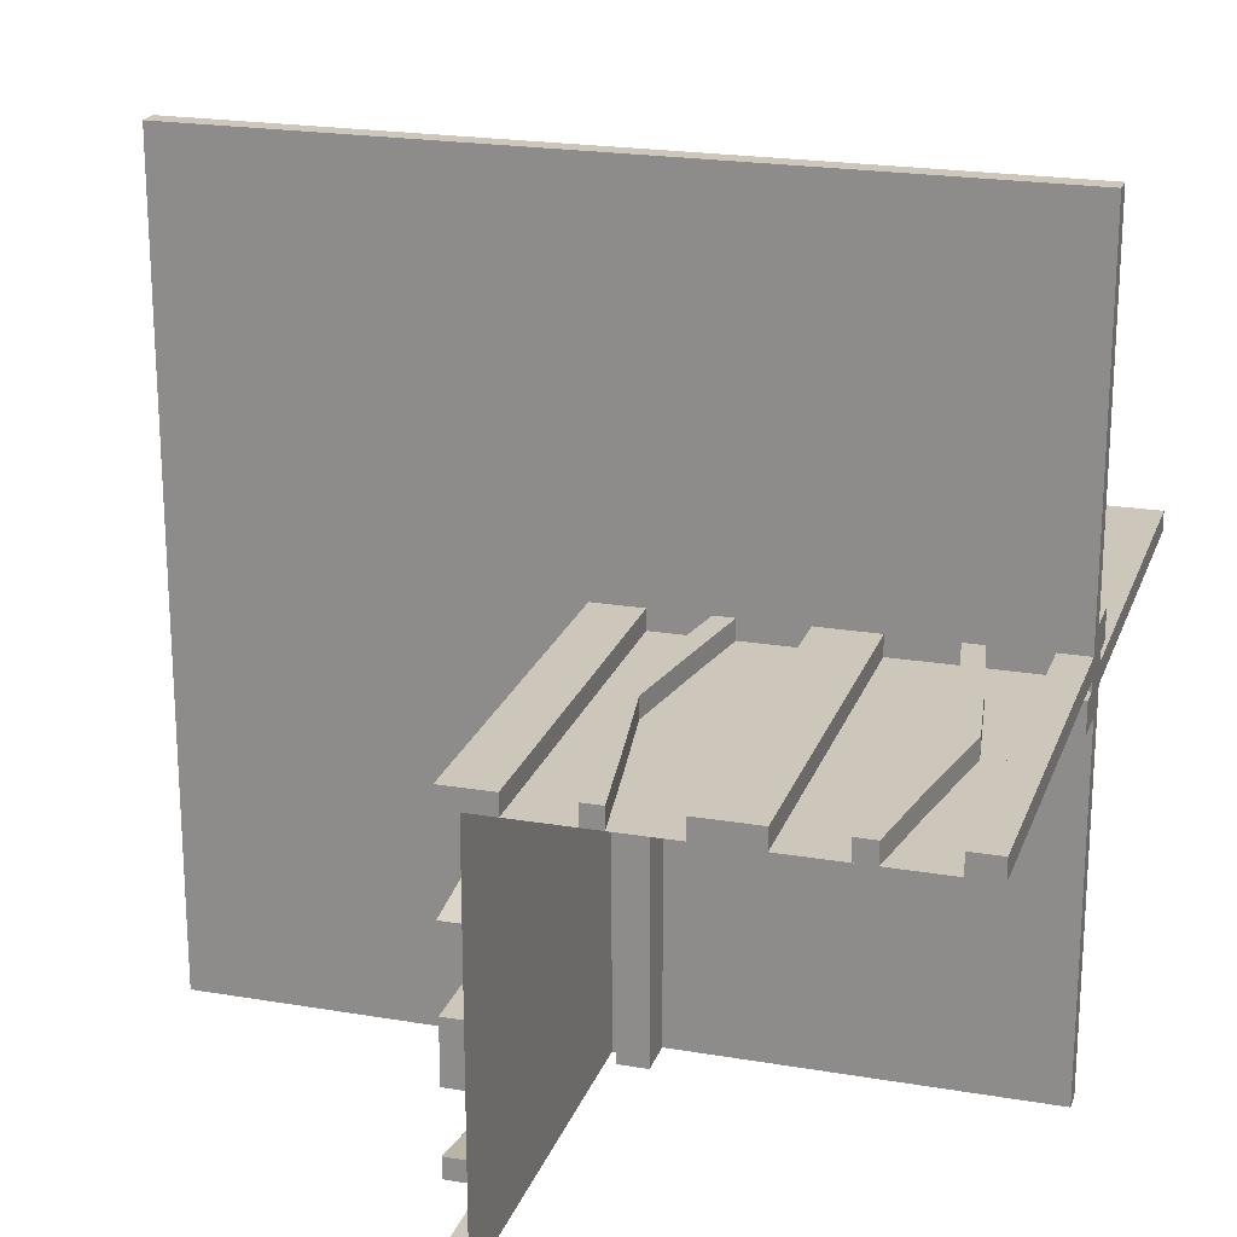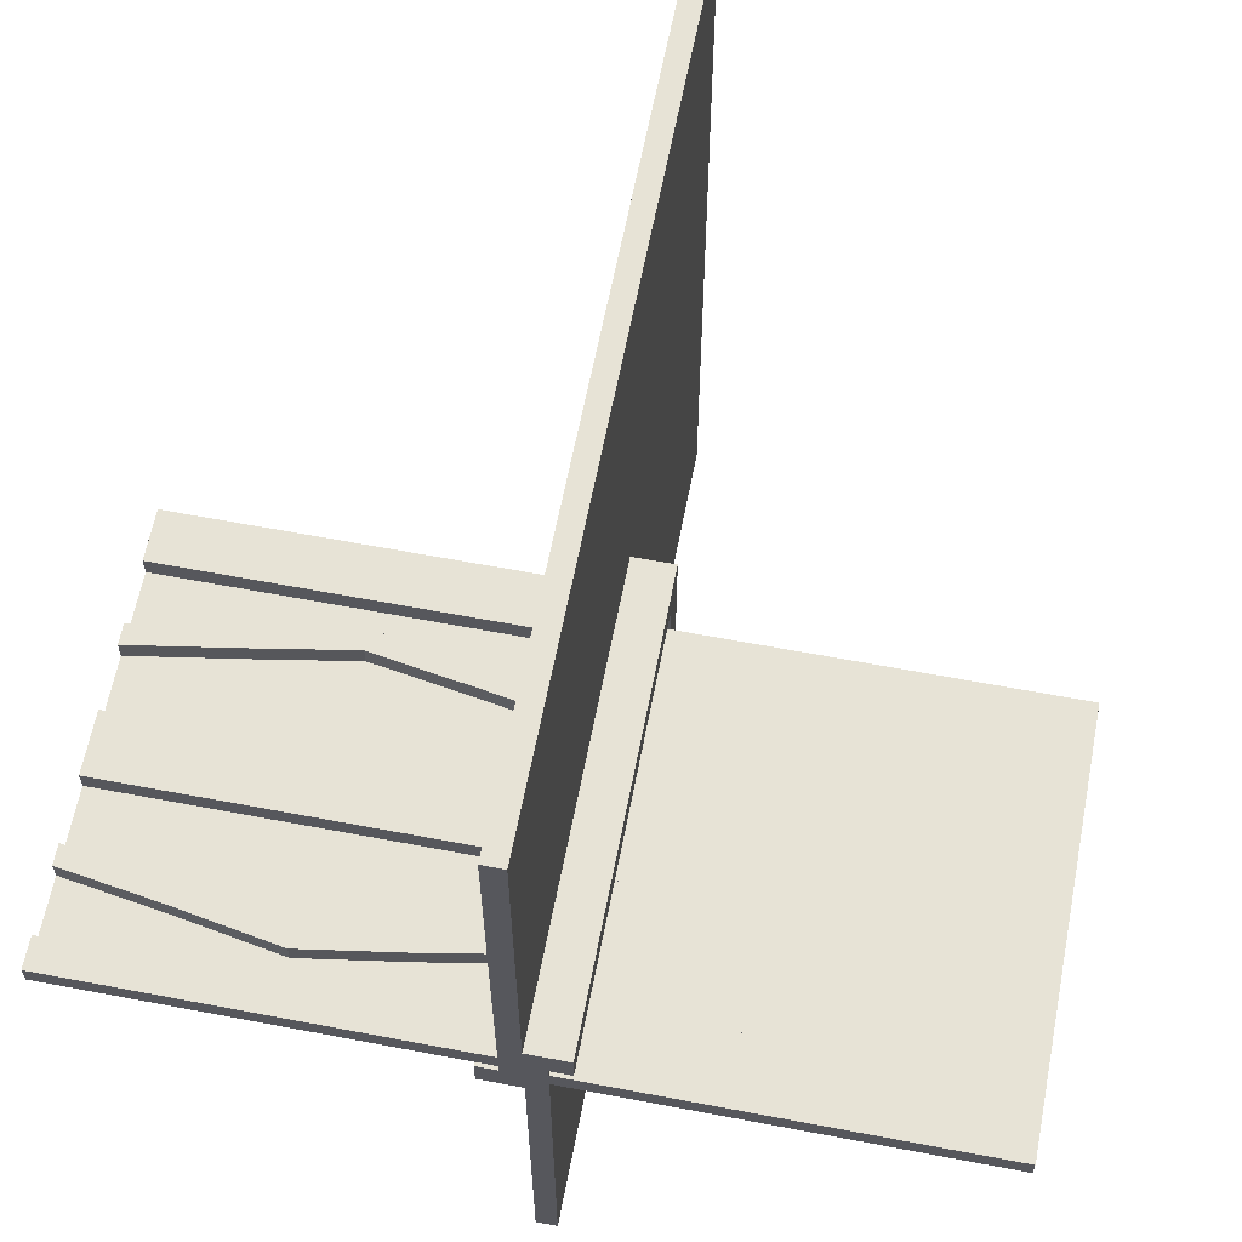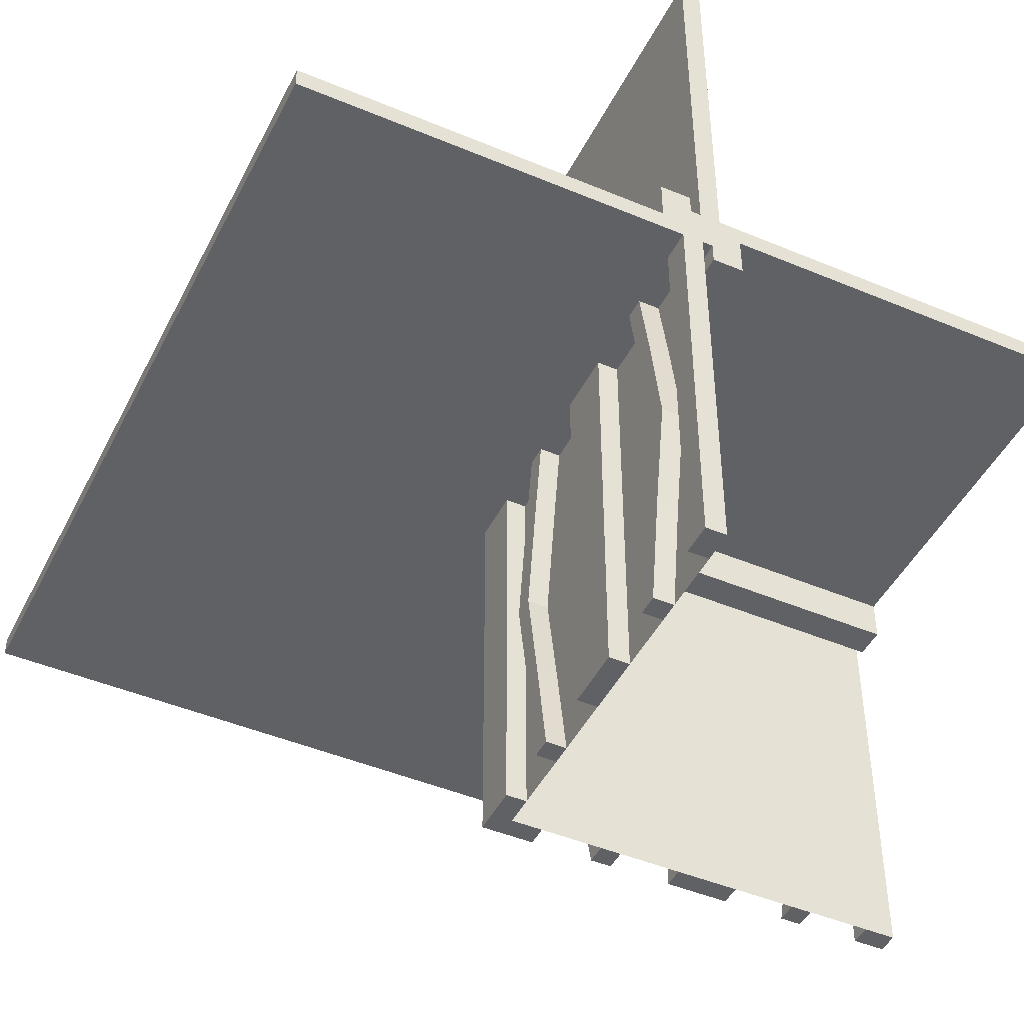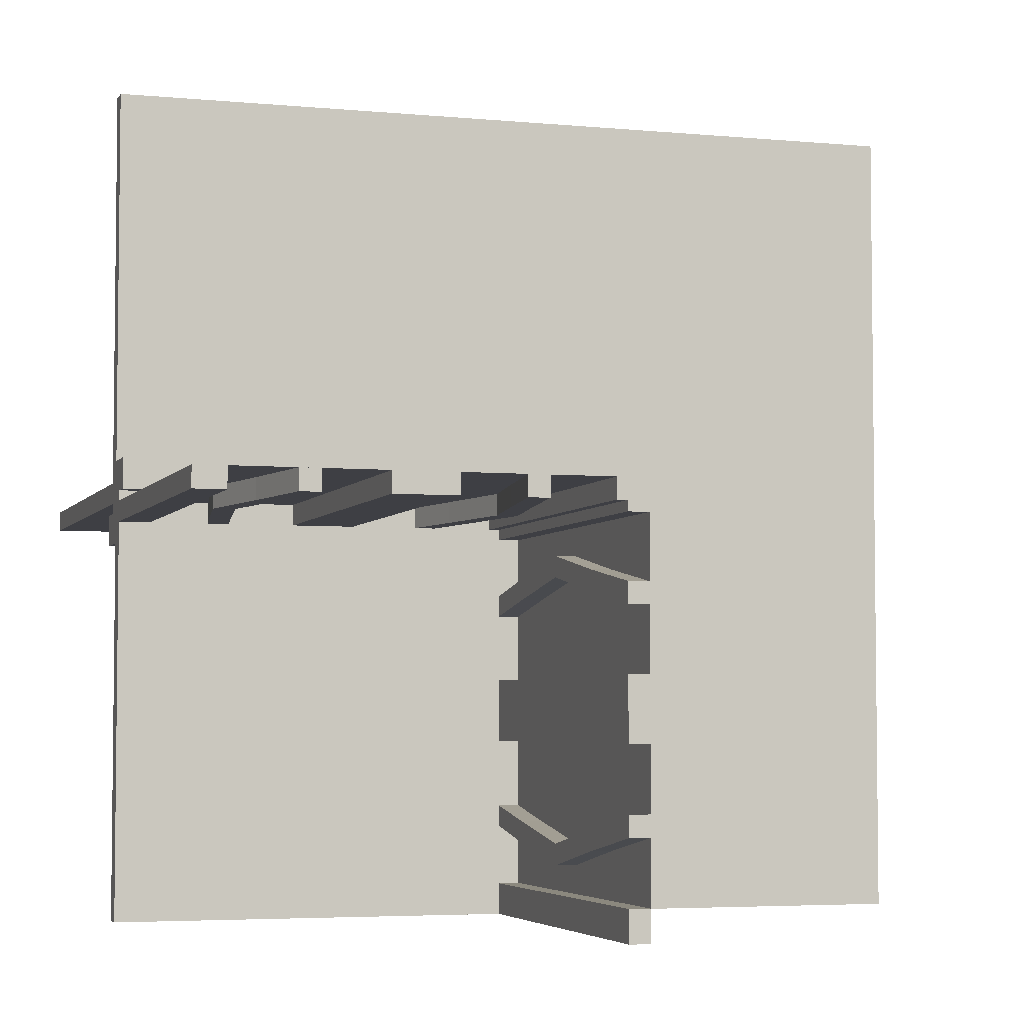
<metadata>
{"format":"obj","ext":"obj","renderer":"f3d","projection":"perspective","resolution":1024,"background":"white","views":[{"elev":21.5,"azim":-163.3,"up":"+Y"},{"elev":62.7,"azim":-79.1,"up":"+Y"},{"elev":-46.0,"azim":-115.7,"up":"+Z"},{"elev":-4.5,"azim":-17.3,"up":"+Y"}]}
</metadata>
<code>
v 0 0 0
v 0 0 -0.025
v 0 0 -0.5
v 0 0 0.5
v 0 -0.4098 -0.1262
v 0 -0.4098 0.1262
v 0 -0.1375 0
v 0 -0.1375 -0.5
v 0 -0.1375 0.5
v 0 -0.09583 0.25
v 0 -0.09583 -0.25
v 0 -0.1169 -0.1202
v 0 -0.1169 0.1202
v 0 -0.2125 0
v 0 -0.2125 -0.5
v 0 -0.2125 0.5
v 0 -0.0125 -0.025
v 0 -0.0125 -0.05
v 0 -0.2875 0
v 0 -0.2875 -0.5
v 0 -0.2875 0.5
v 0 -0.3831 -0.1202
v 0 -0.3831 0.1202
v 0 -0.025 0
v 0 -0.025 0.5
v 0 -0.4042 0.25
v 0 -0.4042 -0.25
v 0 -0.3625 0
v 0 -0.3625 -0.5
v 0 -0.3625 0.5
v 0 -0.09016 -0.1262
v 0 -0.09016 0.1262
v 0 -0.5 0
v 0 -0.5 -0.5
v 0 -0.5 0.5
v 0 0.5 0
v 0 0.5 -0.025
v 0 -0.3835 0.3702
v 0 -0.3835 -0.3702
v 0 -0.4068 0.3762
v 0 -0.4068 -0.3762
v 0 -0.0375 0
v 0 -0.0375 -0.5
v 0 -0.0375 0.5
v 0 -0.1125 0
v 0 -0.1125 -0.5
v 0 -0.1125 0.5
v 0 -0.07083 0.25
v 0 -0.07083 -0.25
v 0 -0.05 0
v 0 -0.05 -0.05
v 0 -0.25 0
v 0 -0.25 -0.5
v 0 -0.25 0.5
v 0 -0.4292 0.25
v 0 -0.4292 -0.25
v 0 -0.3875 0
v 0 -0.3875 -0.5
v 0 -0.3875 0.5
v 0 -0.4625 0
v 0 -0.4625 -0.5
v 0 -0.4625 0.5
v 0 -0.09317 0.3762
v 0 -0.09317 -0.3762
v 0 -0.1165 0.3702
v 0 -0.1165 -0.3702
v -0.4098 0 -0.1262
v -0.4098 0 0.1262
v -0.4098 -0.025 0.1262
v -0.4098 0.025 -0.1262
v -0.1375 0 0
v -0.1375 0 -0.5
v -0.1375 0 0.5
v -0.1375 -0.025 0
v -0.1375 -0.025 0.5
v -0.1375 0.025 0
v -0.1375 0.025 -0.5
v -0.09583 0 0.25
v -0.09583 0 -0.25
v -0.09583 -0.025 0.25
v -0.09583 0.025 -0.25
v -0.1169 0 -0.1202
v -0.1169 0 0.1202
v -0.1169 -0.025 0.1202
v -0.1169 0.025 -0.1202
v -0.2125 0 0
v -0.2125 0 -0.5
v -0.2125 0 0.5
v -0.2125 -0.025 0
v -0.2125 -0.025 0.5
v -0.2125 0.025 0
v -0.2125 0.025 -0.5
v -0.0125 0 -0.025
v -0.0125 0 -0.05
v -0.0125 -0.5 -0.025
v -0.0125 -0.5 -0.05
v 0.05 0.05 0
v 0.05 0.05 0.05
v 0.05 -0.5 0
v 0.05 -0.5 0.05
v -0.2875 0 0
v -0.2875 0 -0.5
v -0.2875 0 0.5
v -0.2875 -0.025 0
v -0.2875 -0.025 0.5
v -0.2875 0.025 0
v -0.2875 0.025 -0.5
v -0.3831 0 -0.1202
v -0.3831 0 0.1202
v -0.3831 -0.025 0.1202
v -0.3831 0.025 -0.1202
v -0.025 0 0
v -0.025 0 0.5
v -0.025 -0.4098 0.1262
v -0.025 -0.1375 0
v -0.025 -0.1375 0.5
v -0.025 -0.09583 0.25
v -0.025 -0.1169 0.1202
v -0.025 -0.2125 0
v -0.025 -0.2125 0.5
v -0.025 -0.2875 0
v -0.025 -0.2875 0.5
v -0.025 -0.3831 0.1202
v -0.025 -0.4042 0.25
v -0.025 -0.3625 0
v -0.025 -0.3625 0.5
v -0.025 -0.09016 0.1262
v -0.025 -0.5 0
v -0.025 -0.5 0.5
v -0.025 -0.3835 0.3702
v -0.025 -0.4068 0.3762
v -0.025 -0.0375 0
v -0.025 -0.0375 0.5
v -0.025 -0.1125 0
v -0.025 -0.1125 0.5
v -0.025 -0.07083 0.25
v -0.025 -0.25 0
v -0.025 -0.25 0.5
v -0.025 -0.4292 0.25
v -0.025 -0.3875 0
v -0.025 -0.3875 0.5
v -0.025 -0.4625 0
v -0.025 -0.4625 0.5
v -0.025 -0.09317 0.3762
v -0.025 -0.1165 0.3702
v -0.4042 0 0.25
v -0.4042 0 -0.25
v -0.4042 -0.025 0.25
v -0.4042 0.025 -0.25
v -0.3625 0 0
v -0.3625 0 -0.5
v -0.3625 0 0.5
v -0.3625 -0.025 0
v -0.3625 -0.025 0.5
v -0.3625 0.025 0
v -0.3625 0.025 -0.5
v -0.09016 0 -0.1262
v -0.09016 0 0.1262
v -0.09016 -0.025 0.1262
v -0.09016 0.025 -0.1262
v -0.5 0 0
v -0.5 0 -0.5
v -0.5 0 0.5
v -0.5 -0.0125 -0.025
v -0.5 -0.0125 -0.05
v -0.5 0.05 0
v -0.5 0.05 0.05
v -0.5 -0.025 0
v -0.5 -0.025 0.5
v -0.5 -0.5 0
v -0.5 -0.5 0.025
v -0.5 0.5 0
v -0.5 0.5 -0.025
v -0.5 0.025 0
v -0.5 0.025 -0.5
v -0.5 -0.05 0
v -0.5 -0.05 -0.05
v -0.5 0.0125 0.05
v -0.5 0.0125 0.025
v 0.5 0 0
v 0.5 0 -0.025
v 0.5 -0.5 0
v 0.5 -0.5 -0.025
v 0.5 0.5 0
v 0.5 0.5 -0.025
v -0.3835 0 0.3702
v -0.3835 0 -0.3702
v -0.3835 -0.025 0.3702
v -0.3835 0.025 -0.3702
v -0.4068 0 0.3762
v -0.4068 0 -0.3762
v -0.4068 -0.025 0.3762
v -0.4068 0.025 -0.3762
v -0.0375 0 0
v -0.0375 0 -0.5
v -0.0375 0 0.5
v -0.0375 -0.025 0
v -0.0375 -0.025 0.5
v -0.0375 0.025 0
v -0.0375 0.025 -0.5
v 0.025 -0.4098 -0.1262
v 0.025 -0.1375 0
v 0.025 -0.1375 -0.5
v 0.025 -0.09583 -0.25
v 0.025 -0.1169 -0.1202
v 0.025 -0.2125 0
v 0.025 -0.2125 -0.5
v 0.025 -0.2875 0
v 0.025 -0.2875 -0.5
v 0.025 -0.3831 -0.1202
v 0.025 -0.4042 -0.25
v 0.025 -0.3625 0
v 0.025 -0.3625 -0.5
v 0.025 -0.09016 -0.1262
v 0.025 -0.5 0
v 0.025 -0.5 -0.5
v 0.025 -0.3835 -0.3702
v 0.025 -0.4068 -0.3762
v 0.025 -0.0375 0
v 0.025 -0.0375 -0.5
v 0.025 0.025 0
v 0.025 0.025 -0.5
v 0.025 -0.1125 0
v 0.025 -0.1125 -0.5
v 0.025 -0.07083 -0.25
v 0.025 -0.25 0
v 0.025 -0.25 -0.5
v 0.025 -0.4292 -0.25
v 0.025 -0.3875 0
v 0.025 -0.3875 -0.5
v 0.025 -0.4625 0
v 0.025 -0.4625 -0.5
v 0.025 -0.09317 -0.3762
v 0.025 -0.1165 -0.3702
v -0.1125 0 0
v -0.1125 0 -0.5
v -0.1125 0 0.5
v -0.1125 -0.025 0
v -0.1125 -0.025 0.5
v -0.1125 0.025 0
v -0.1125 0.025 -0.5
v -0.07083 0 0.25
v -0.07083 0 -0.25
v -0.07083 -0.025 0.25
v -0.07083 0.025 -0.25
v -0.05 0 0
v -0.05 0 -0.05
v -0.05 -0.5 0
v -0.05 -0.5 -0.05
v -0.25 0 0
v -0.25 0 -0.5
v -0.25 0 0.5
v -0.25 -0.025 0
v -0.25 -0.025 0.5
v -0.25 0.025 0
v -0.25 0.025 -0.5
v -0.4292 0 0.25
v -0.4292 0 -0.25
v -0.4292 -0.025 0.25
v -0.4292 0.025 -0.25
v 0.0125 -0.5 0.05
v 0.0125 -0.5 0.025
v 0.0125 0.0125 0.05
v 0.0125 0.0125 0.025
v -0.3875 0 0
v -0.3875 0 -0.5
v -0.3875 0 0.5
v -0.3875 -0.025 0
v -0.3875 -0.025 0.5
v -0.3875 0.025 0
v -0.3875 0.025 -0.5
v -0.4625 0 0
v -0.4625 0 -0.5
v -0.4625 0 0.5
v -0.4625 -0.025 0
v -0.4625 -0.025 0.5
v -0.4625 0.025 0
v -0.4625 0.025 -0.5
v -0.09317 0 0.3762
v -0.09317 0 -0.3762
v -0.09317 -0.025 0.3762
v -0.09317 0.025 -0.3762
v -0.1165 0 0.3702
v -0.1165 0 -0.3702
v -0.1165 -0.025 0.3702
v -0.1165 0.025 -0.3702
f 263 264 262
f 262 261 263
f 166 97 99
f 99 170 166
f 178 179 264
f 264 263 178
f 179 171 262
f 262 264 179
f 262 171 170
f 170 99 262
f 261 262 100
f 99 100 262
f 178 263 98
f 98 167 178
f 100 98 263
f 263 261 100
f 167 166 179
f 166 170 171
f 171 179 166
f 178 167 179
f 98 97 166
f 166 167 98
f 100 99 97
f 97 98 100
f 1 3 43
f 43 42 1
f 42 43 220
f 220 219 42
f 194 195 3
f 3 1 194
f 199 200 195
f 195 194 199
f 219 220 222
f 222 221 219
f 221 222 200
f 200 199 221
f 3 195 200
f 222 220 3
f 43 3 220
f 200 222 3
f 1 199 194
f 221 1 219
f 42 219 1
f 199 1 221
f 57 229 212
f 212 28 57
f 218 41 58
f 58 230 218
f 41 218 228
f 228 56 41
f 229 57 5
f 5 201 229
f 201 5 56
f 56 228 201
f 29 213 230
f 230 58 29
f 210 22 28
f 28 212 210
f 22 210 211
f 211 27 22
f 213 29 39
f 39 217 213
f 217 39 27
f 27 211 217
f 217 211 218
f 201 228 211
f 218 211 228
f 211 210 201
f 230 217 218
f 230 213 217
f 212 229 210
f 210 229 201
f 39 41 27
f 5 27 56
f 41 56 27
f 27 5 22
f 58 41 39
f 58 39 29
f 28 22 57
f 22 5 57
f 61 34 33
f 33 60 61
f 34 216 215
f 215 33 34
f 216 232 231
f 231 215 216
f 232 61 60
f 60 231 232
f 34 61 232
f 232 216 34
f 33 231 60
f 231 33 215
f 223 45 7
f 7 202 223
f 64 233 224
f 224 46 64
f 233 64 49
f 49 225 233
f 45 223 214
f 214 31 45
f 31 214 225
f 225 49 31
f 203 8 46
f 46 224 203
f 12 205 202
f 202 7 12
f 205 12 11
f 11 204 205
f 8 203 234
f 234 66 8
f 66 234 204
f 204 11 66
f 66 11 64
f 31 49 11
f 64 11 49
f 11 12 31
f 46 66 64
f 46 8 66
f 7 45 12
f 12 45 31
f 234 233 204
f 214 204 225
f 233 225 204
f 204 214 205
f 224 233 234
f 224 234 203
f 202 205 223
f 205 214 223
f 53 20 19
f 19 52 53
f 20 209 208
f 208 19 20
f 209 227 226
f 226 208 209
f 227 53 52
f 52 226 227
f 20 53 227
f 227 209 20
f 19 226 52
f 226 19 208
f 15 53 52
f 52 14 15
f 53 227 226
f 226 52 53
f 227 207 206
f 206 226 227
f 207 15 14
f 14 206 207
f 53 15 207
f 207 227 53
f 52 206 14
f 206 52 226
f 235 240 76
f 76 71 235
f 282 280 236
f 236 241 282
f 280 282 245
f 245 243 280
f 240 235 157
f 157 160 240
f 160 157 243
f 243 245 160
f 72 77 241
f 241 236 72
f 85 82 71
f 71 76 85
f 82 85 81
f 81 79 82
f 77 72 284
f 284 286 77
f 286 284 79
f 79 81 286
f 286 81 282
f 160 245 81
f 282 81 245
f 81 85 160
f 241 286 282
f 241 77 286
f 76 240 85
f 85 240 160
f 284 280 79
f 157 79 243
f 280 243 79
f 79 157 82
f 236 280 284
f 236 284 72
f 71 82 235
f 82 157 235
f 270 265 150
f 150 155 270
f 191 193 271
f 271 266 191
f 193 191 258
f 258 260 193
f 265 270 70
f 70 67 265
f 67 70 260
f 260 258 67
f 156 151 266
f 266 271 156
f 108 111 155
f 155 150 108
f 111 108 147
f 147 149 111
f 151 156 189
f 189 187 151
f 187 189 149
f 149 147 187
f 187 147 191
f 67 258 147
f 191 147 258
f 147 108 67
f 266 187 191
f 266 151 187
f 150 265 108
f 108 265 67
f 189 193 149
f 70 149 260
f 193 260 149
f 149 70 111
f 271 193 189
f 271 189 156
f 155 111 270
f 111 70 270
f 251 87 86
f 86 250 251
f 87 92 91
f 91 86 87
f 92 256 255
f 255 91 92
f 256 251 250
f 250 255 256
f 87 251 256
f 256 92 87
f 86 255 250
f 255 86 91
f 102 251 250
f 250 101 102
f 251 256 255
f 255 250 251
f 256 107 106
f 106 255 256
f 107 102 101
f 101 106 107
f 251 102 107
f 107 256 251
f 250 106 101
f 106 250 255
f 162 273 272
f 272 161 162
f 273 278 277
f 277 272 273
f 278 175 174
f 174 277 278
f 175 162 161
f 161 174 175
f 273 162 175
f 175 278 273
f 272 174 161
f 174 272 277
f 3 162 161
f 161 1 3
f 34 3 1
f 1 33 34
f 33 170 161
f 161 1 33
f 274 276 275
f 275 272 274
f 276 169 168
f 168 275 276
f 169 163 161
f 161 168 169
f 163 274 272
f 272 161 163
f 276 274 163
f 163 169 276
f 275 161 272
f 161 275 168
f 235 238 74
f 74 71 235
f 281 279 237
f 237 239 281
f 279 281 244
f 244 242 279
f 238 235 158
f 158 159 238
f 159 158 242
f 242 244 159
f 73 75 239
f 239 237 73
f 84 83 71
f 71 74 84
f 83 84 80
f 80 78 83
f 75 73 283
f 283 285 75
f 285 283 78
f 78 80 285
f 285 80 281
f 159 244 80
f 281 80 244
f 80 84 159
f 239 285 281
f 239 75 285
f 74 238 84
f 84 238 159
f 283 279 78
f 158 78 242
f 279 242 78
f 78 158 83
f 237 279 283
f 237 283 73
f 71 83 235
f 83 158 235
f 196 4 1
f 1 194 196
f 4 25 24
f 24 1 4
f 25 198 197
f 197 24 25
f 198 196 194
f 194 197 198
f 4 196 198
f 198 25 4
f 1 197 194
f 197 1 24
f 268 265 150
f 150 153 268
f 190 192 269
f 269 267 190
f 192 190 257
f 257 259 192
f 265 268 69
f 69 68 265
f 68 69 259
f 259 257 68
f 154 152 267
f 267 269 154
f 109 110 153
f 153 150 109
f 110 109 146
f 146 148 110
f 152 154 188
f 188 186 152
f 186 188 148
f 148 146 186
f 186 146 190
f 68 257 146
f 190 146 257
f 146 109 68
f 267 186 190
f 267 152 186
f 150 265 109
f 109 265 68
f 188 192 148
f 69 148 259
f 192 259 148
f 148 69 110
f 269 192 188
f 269 188 154
f 153 110 268
f 110 69 268
f 252 88 86
f 86 250 252
f 88 90 89
f 89 86 88
f 90 254 253
f 253 89 90
f 254 252 250
f 250 253 254
f 88 252 254
f 254 90 88
f 86 253 250
f 253 86 89
f 103 252 250
f 250 101 103
f 252 254 253
f 253 250 252
f 254 105 104
f 104 253 254
f 105 103 101
f 101 104 105
f 252 103 105
f 105 254 252
f 250 104 101
f 104 250 253
f 165 164 17
f 17 18 165
f 173 37 17
f 17 164 173
f 17 37 36
f 36 50 17
f 18 17 51
f 50 51 17
f 165 18 51
f 51 177 165
f 173 172 36
f 36 37 173
f 51 50 176
f 176 177 51
f 173 164 172
f 176 172 164
f 165 177 164
f 176 164 177
f 172 176 50
f 50 36 172
f 36 172 161
f 161 1 36
f 172 161 1
f 1 36 172
f 1 4 163
f 163 161 1
f 94 93 95
f 95 96 94
f 181 183 95
f 95 93 181
f 95 183 182
f 182 248 95
f 96 95 249
f 248 249 95
f 94 96 249
f 249 247 94
f 181 180 182
f 182 183 181
f 249 248 246
f 246 247 249
f 181 93 180
f 246 180 93
f 94 247 93
f 246 93 247
f 180 246 248
f 248 182 180
f 44 133 132
f 132 42 44
f 133 113 112
f 112 132 133
f 113 4 1
f 1 112 113
f 4 44 42
f 42 1 4
f 133 44 4
f 4 113 133
f 132 1 42
f 1 132 112
f 57 140 125
f 125 28 57
f 131 40 59
f 59 141 131
f 40 131 139
f 139 55 40
f 140 57 6
f 6 114 140
f 114 6 55
f 55 139 114
f 30 126 141
f 141 59 30
f 123 23 28
f 28 125 123
f 23 123 124
f 124 26 23
f 126 30 38
f 38 130 126
f 130 38 26
f 26 124 130
f 130 124 131
f 114 139 124
f 131 124 139
f 124 123 114
f 141 130 131
f 141 126 130
f 125 140 123
f 123 140 114
f 38 40 26
f 6 26 55
f 40 55 26
f 26 6 23
f 59 40 38
f 59 38 30
f 28 23 57
f 23 6 57
f 62 35 33
f 33 60 62
f 35 129 128
f 128 33 35
f 129 143 142
f 142 128 129
f 143 62 60
f 60 142 143
f 35 62 143
f 143 129 35
f 33 142 60
f 142 33 128
f 134 45 7
f 7 115 134
f 63 144 135
f 135 47 63
f 144 63 48
f 48 136 144
f 45 134 127
f 127 32 45
f 32 127 136
f 136 48 32
f 116 9 47
f 47 135 116
f 13 118 115
f 115 7 13
f 118 13 10
f 10 117 118
f 9 116 145
f 145 65 9
f 65 145 117
f 117 10 65
f 65 10 63
f 32 48 10
f 63 10 48
f 10 13 32
f 47 65 63
f 47 9 65
f 7 45 13
f 13 45 32
f 145 144 117
f 127 117 136
f 144 136 117
f 117 127 118
f 135 144 145
f 135 145 116
f 115 118 134
f 118 127 134
f 54 21 19
f 19 52 54
f 21 122 121
f 121 19 21
f 122 138 137
f 137 121 122
f 138 54 52
f 52 137 138
f 21 54 138
f 138 122 21
f 19 137 52
f 137 19 121
f 16 54 52
f 52 14 16
f 54 138 137
f 137 52 54
f 138 120 119
f 119 137 138
f 120 16 14
f 14 119 120
f 54 16 120
f 120 138 54
f 52 119 14
f 119 52 137
f 4 35 33
f 33 1 4
f 33 182 180
f 180 1 33
f 184 36 37
f 37 185 184
f 36 1 2
f 2 37 36
f 1 180 181
f 181 2 1
f 180 184 185
f 185 181 180
f 36 184 180
f 180 1 36
f 37 181 185
f 181 37 2
f 184 36 1
f 1 180 184

</code>
